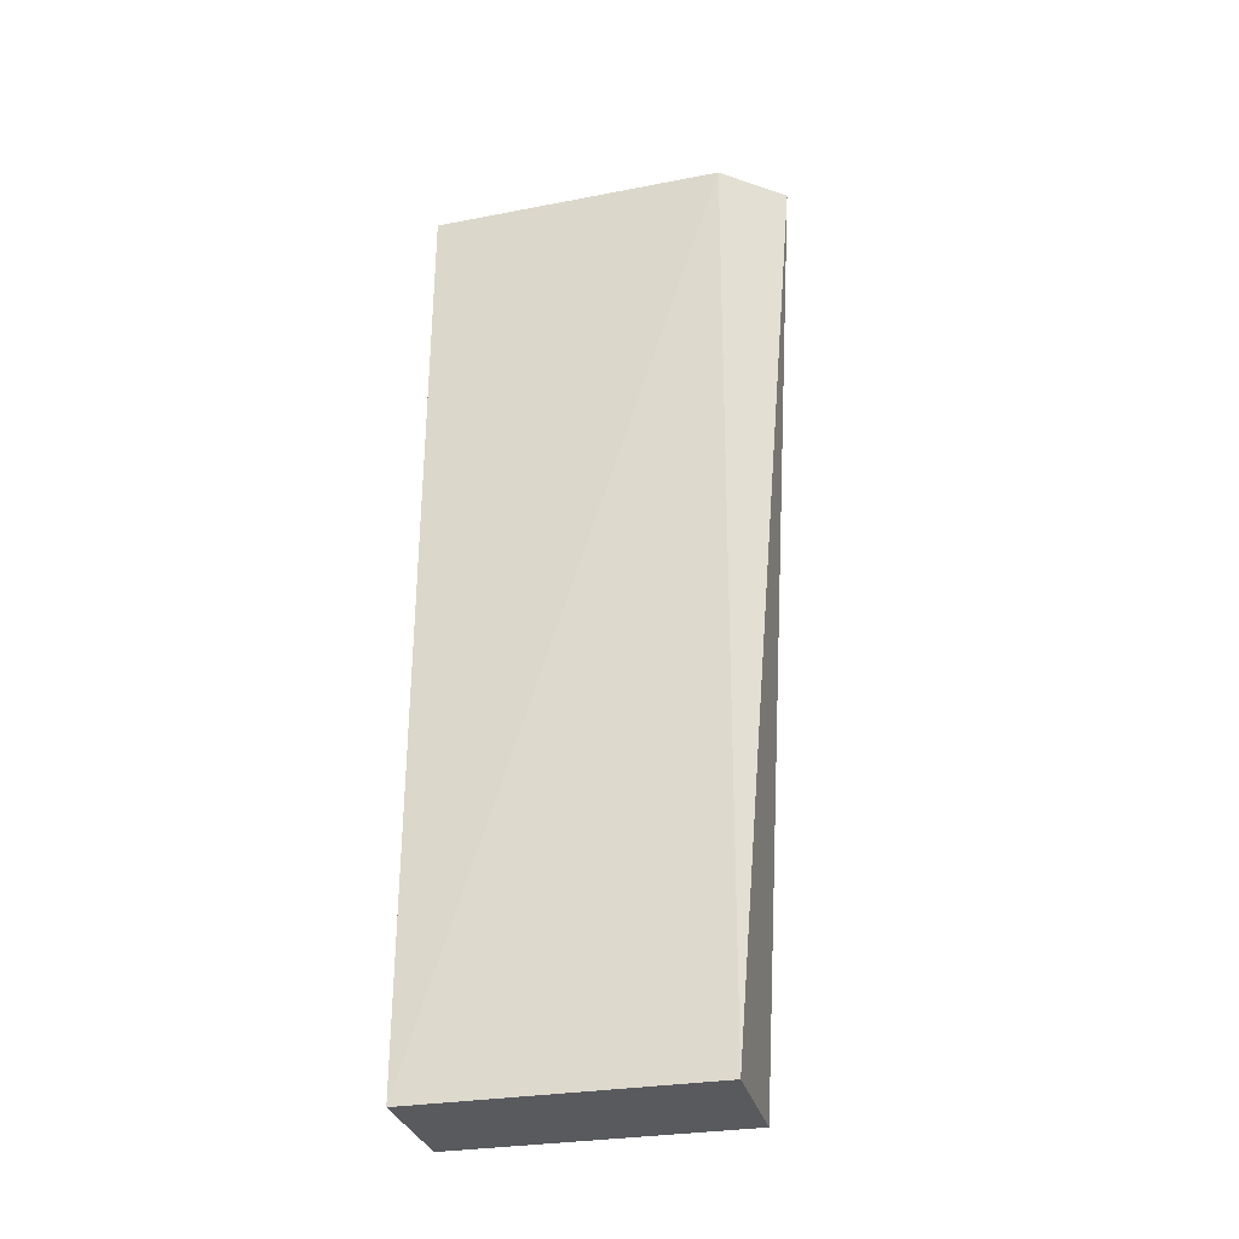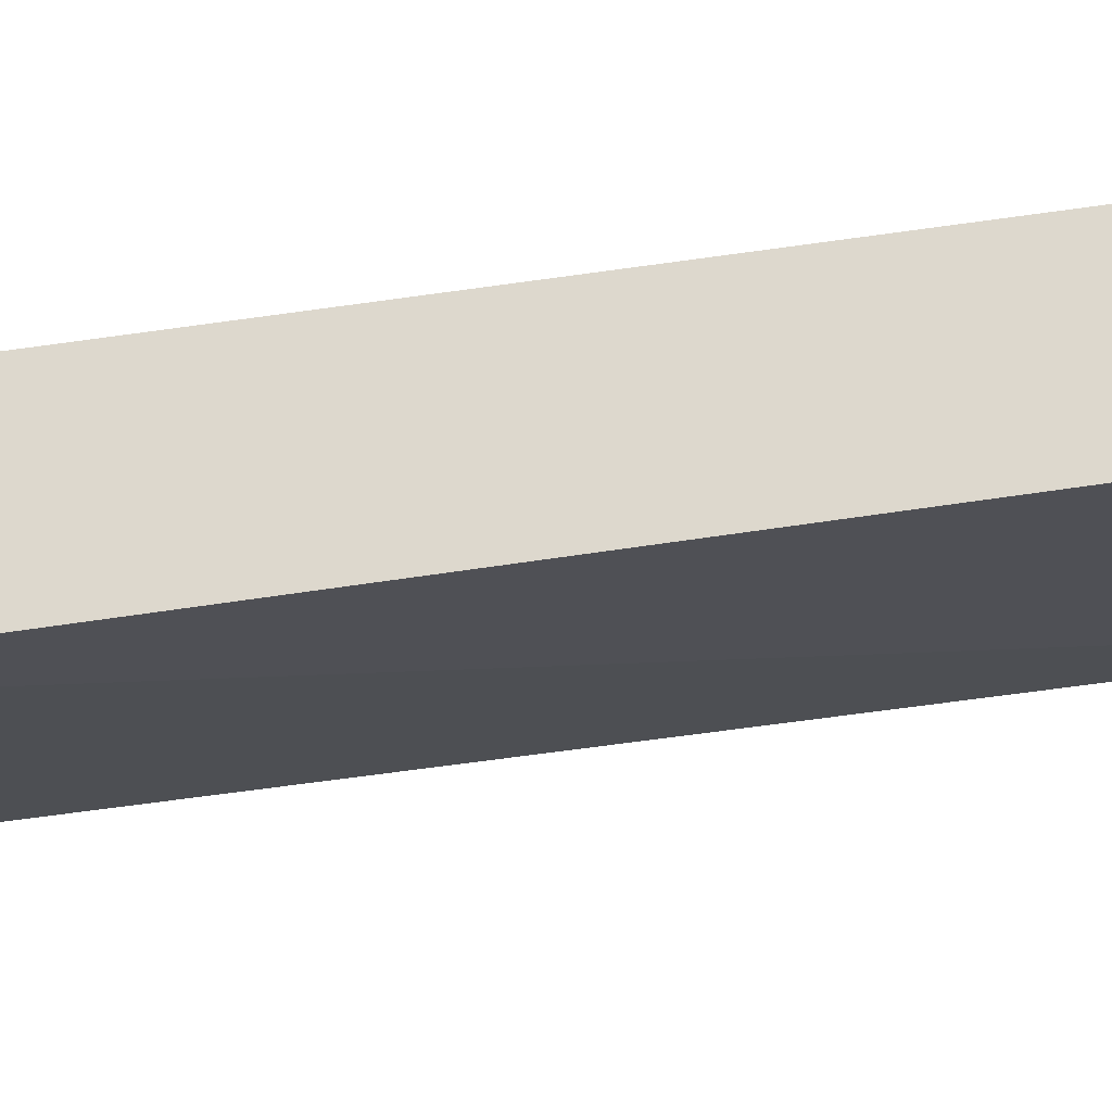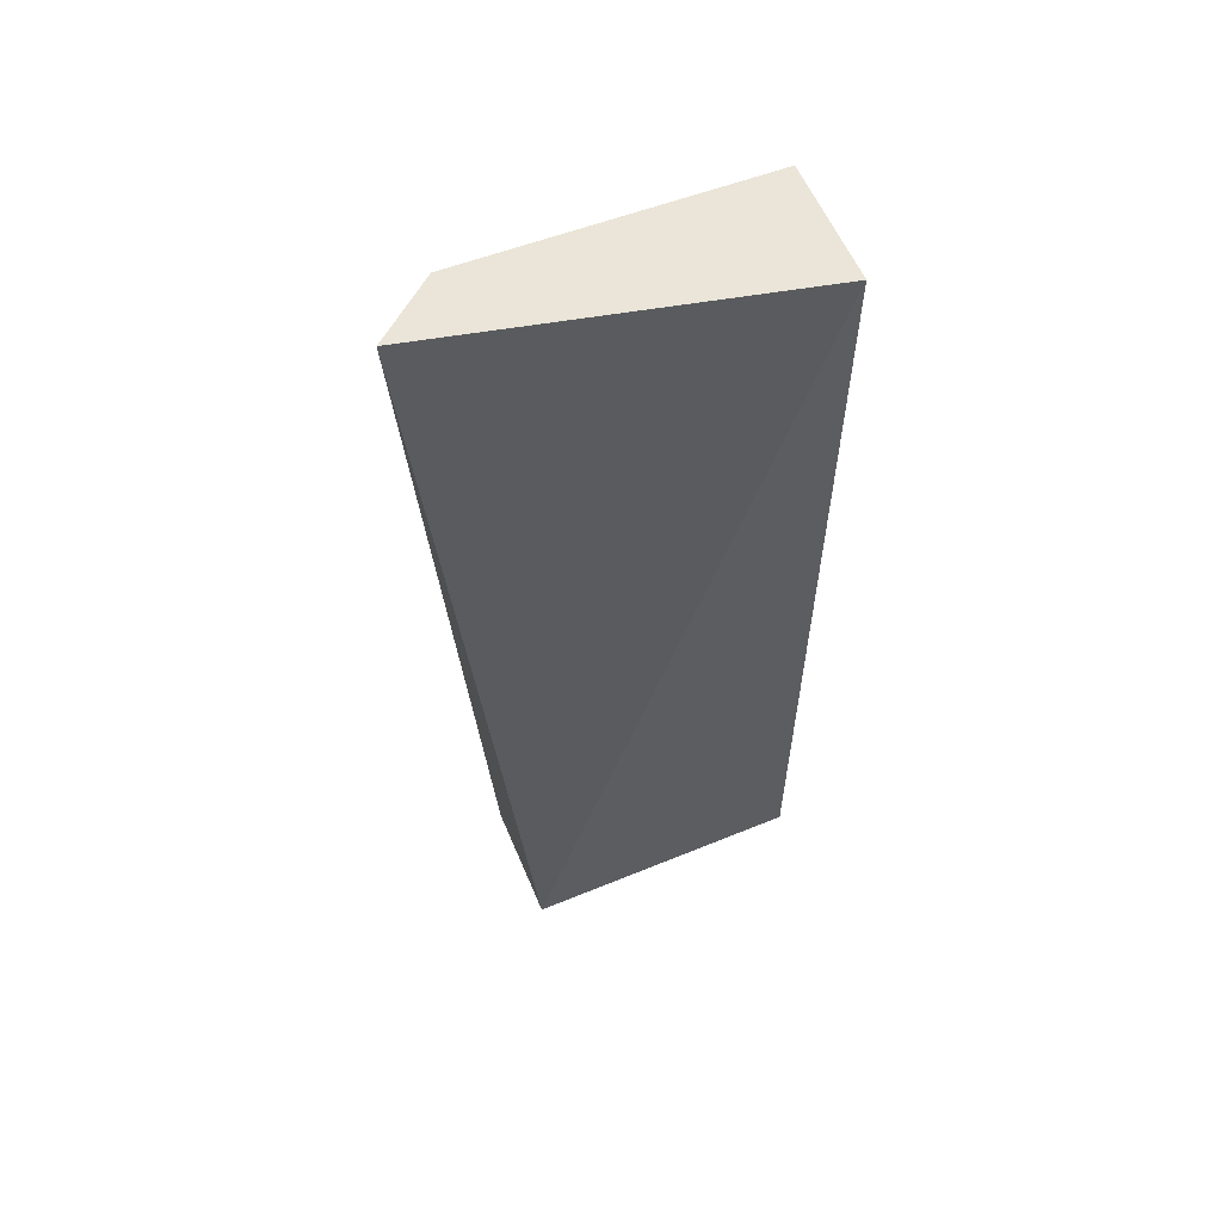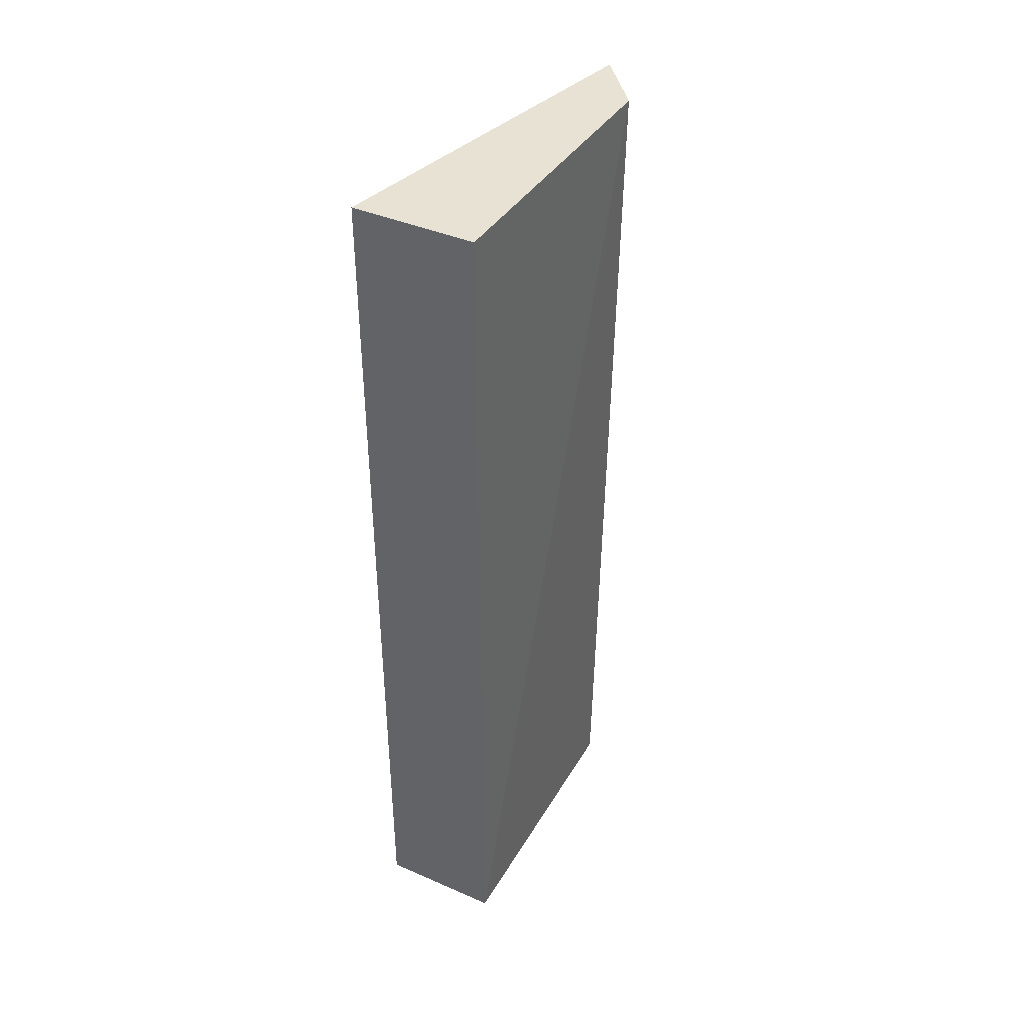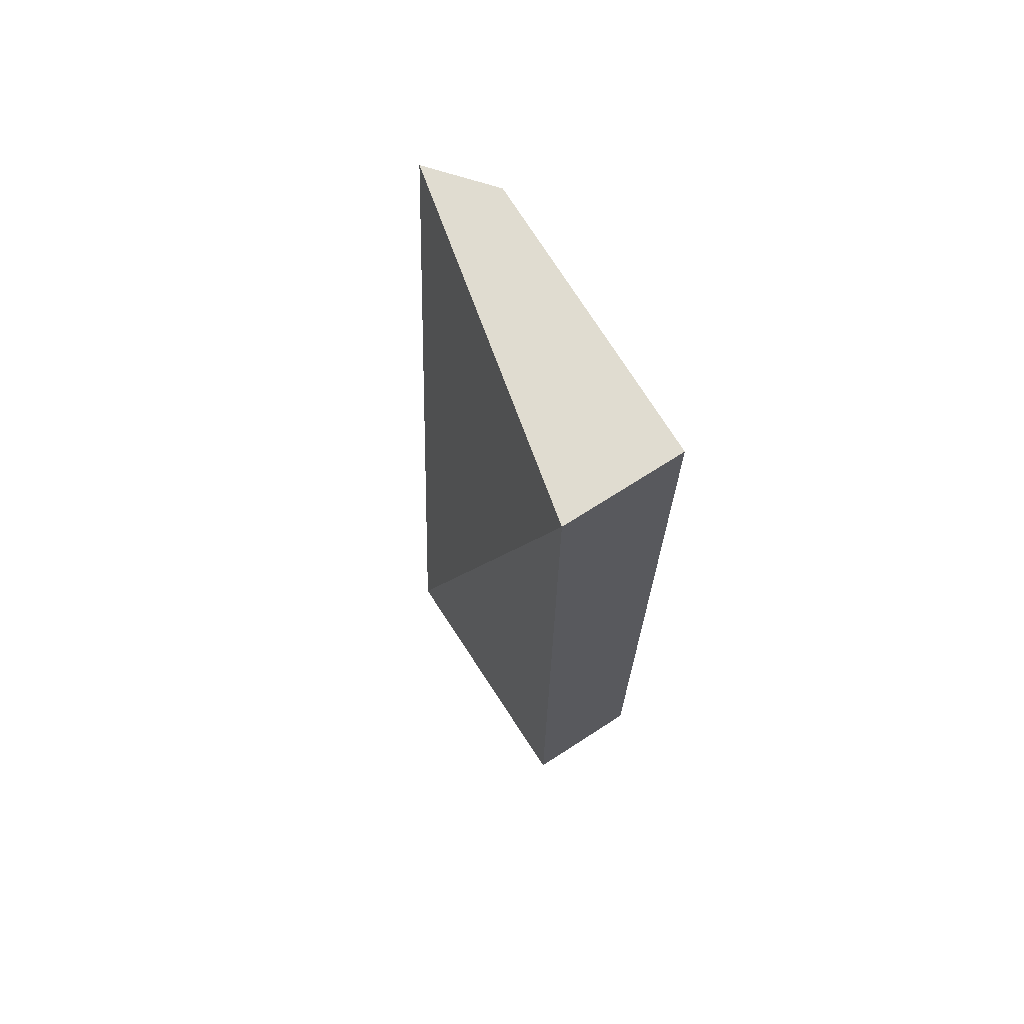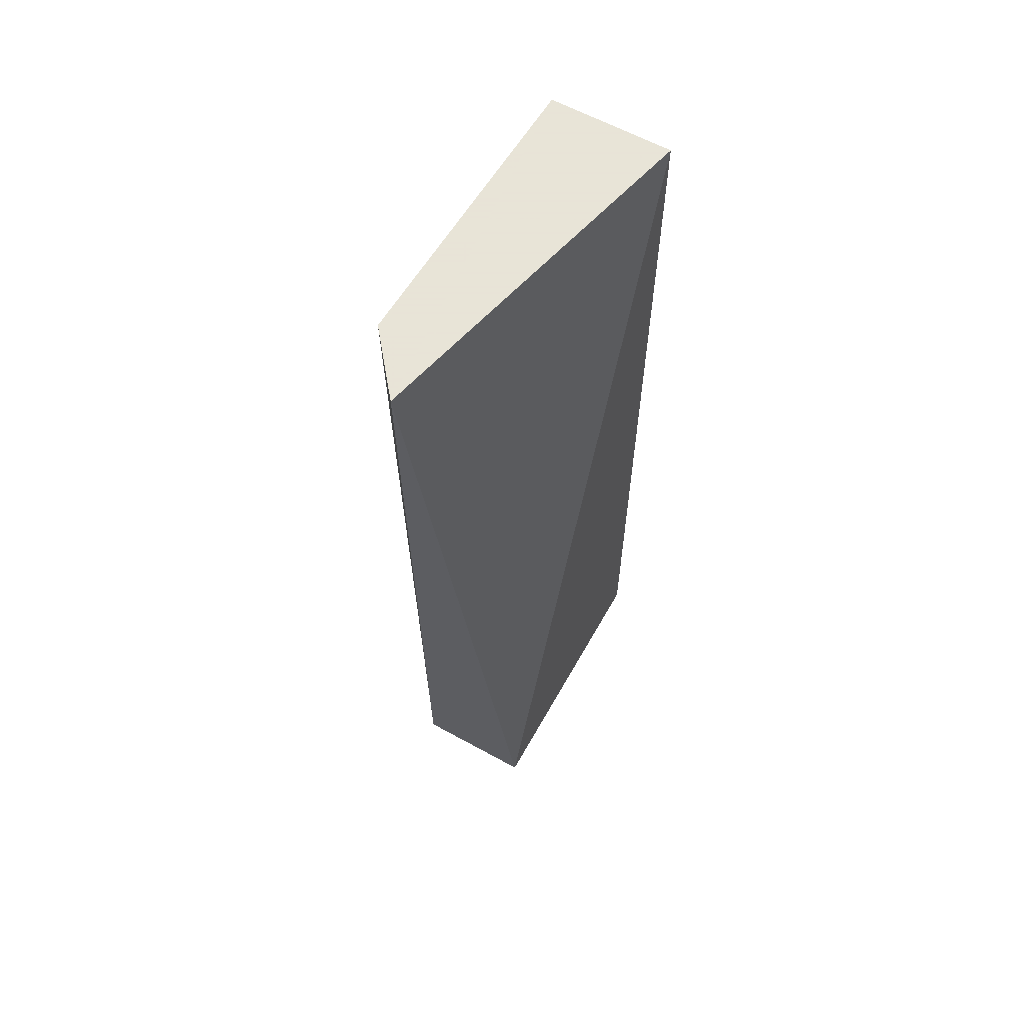
<metadata>
{"format":"obj","ext":"obj","renderer":"f3d","projection":"perspective","resolution":1024,"background":"white","views":[{"elev":-31.0,"azim":-76.3,"up":"+Z"},{"elev":72.2,"azim":-98.1,"up":"+Y"},{"elev":59.0,"azim":67.1,"up":"+Z"},{"elev":40.7,"azim":-152.1,"up":"+Z"},{"elev":69.6,"azim":147.1,"up":"+Z"},{"elev":61.4,"azim":29.3,"up":"+Z"}]}
</metadata>
<code>
v -0.06803 -0.04089 0.06815
v -0.07412 -0.06707 0.06815
v -0.06803 -0.0621 0
v -0.07712 -0.04089 0
v -0.07712 -0.04089 0.06815
v -0.07712 -0.0621 0
v -0.06803 -0.04089 0
v -0.07776 -0.06262 0.06815
f 1 2 3
f 5 2 1
f 5 1 4
f 6 3 2
f 6 4 3
f 7 1 3
f 7 3 4
f 7 4 1
f 8 5 4
f 8 4 6
f 8 6 2
f 8 2 5

</code>
